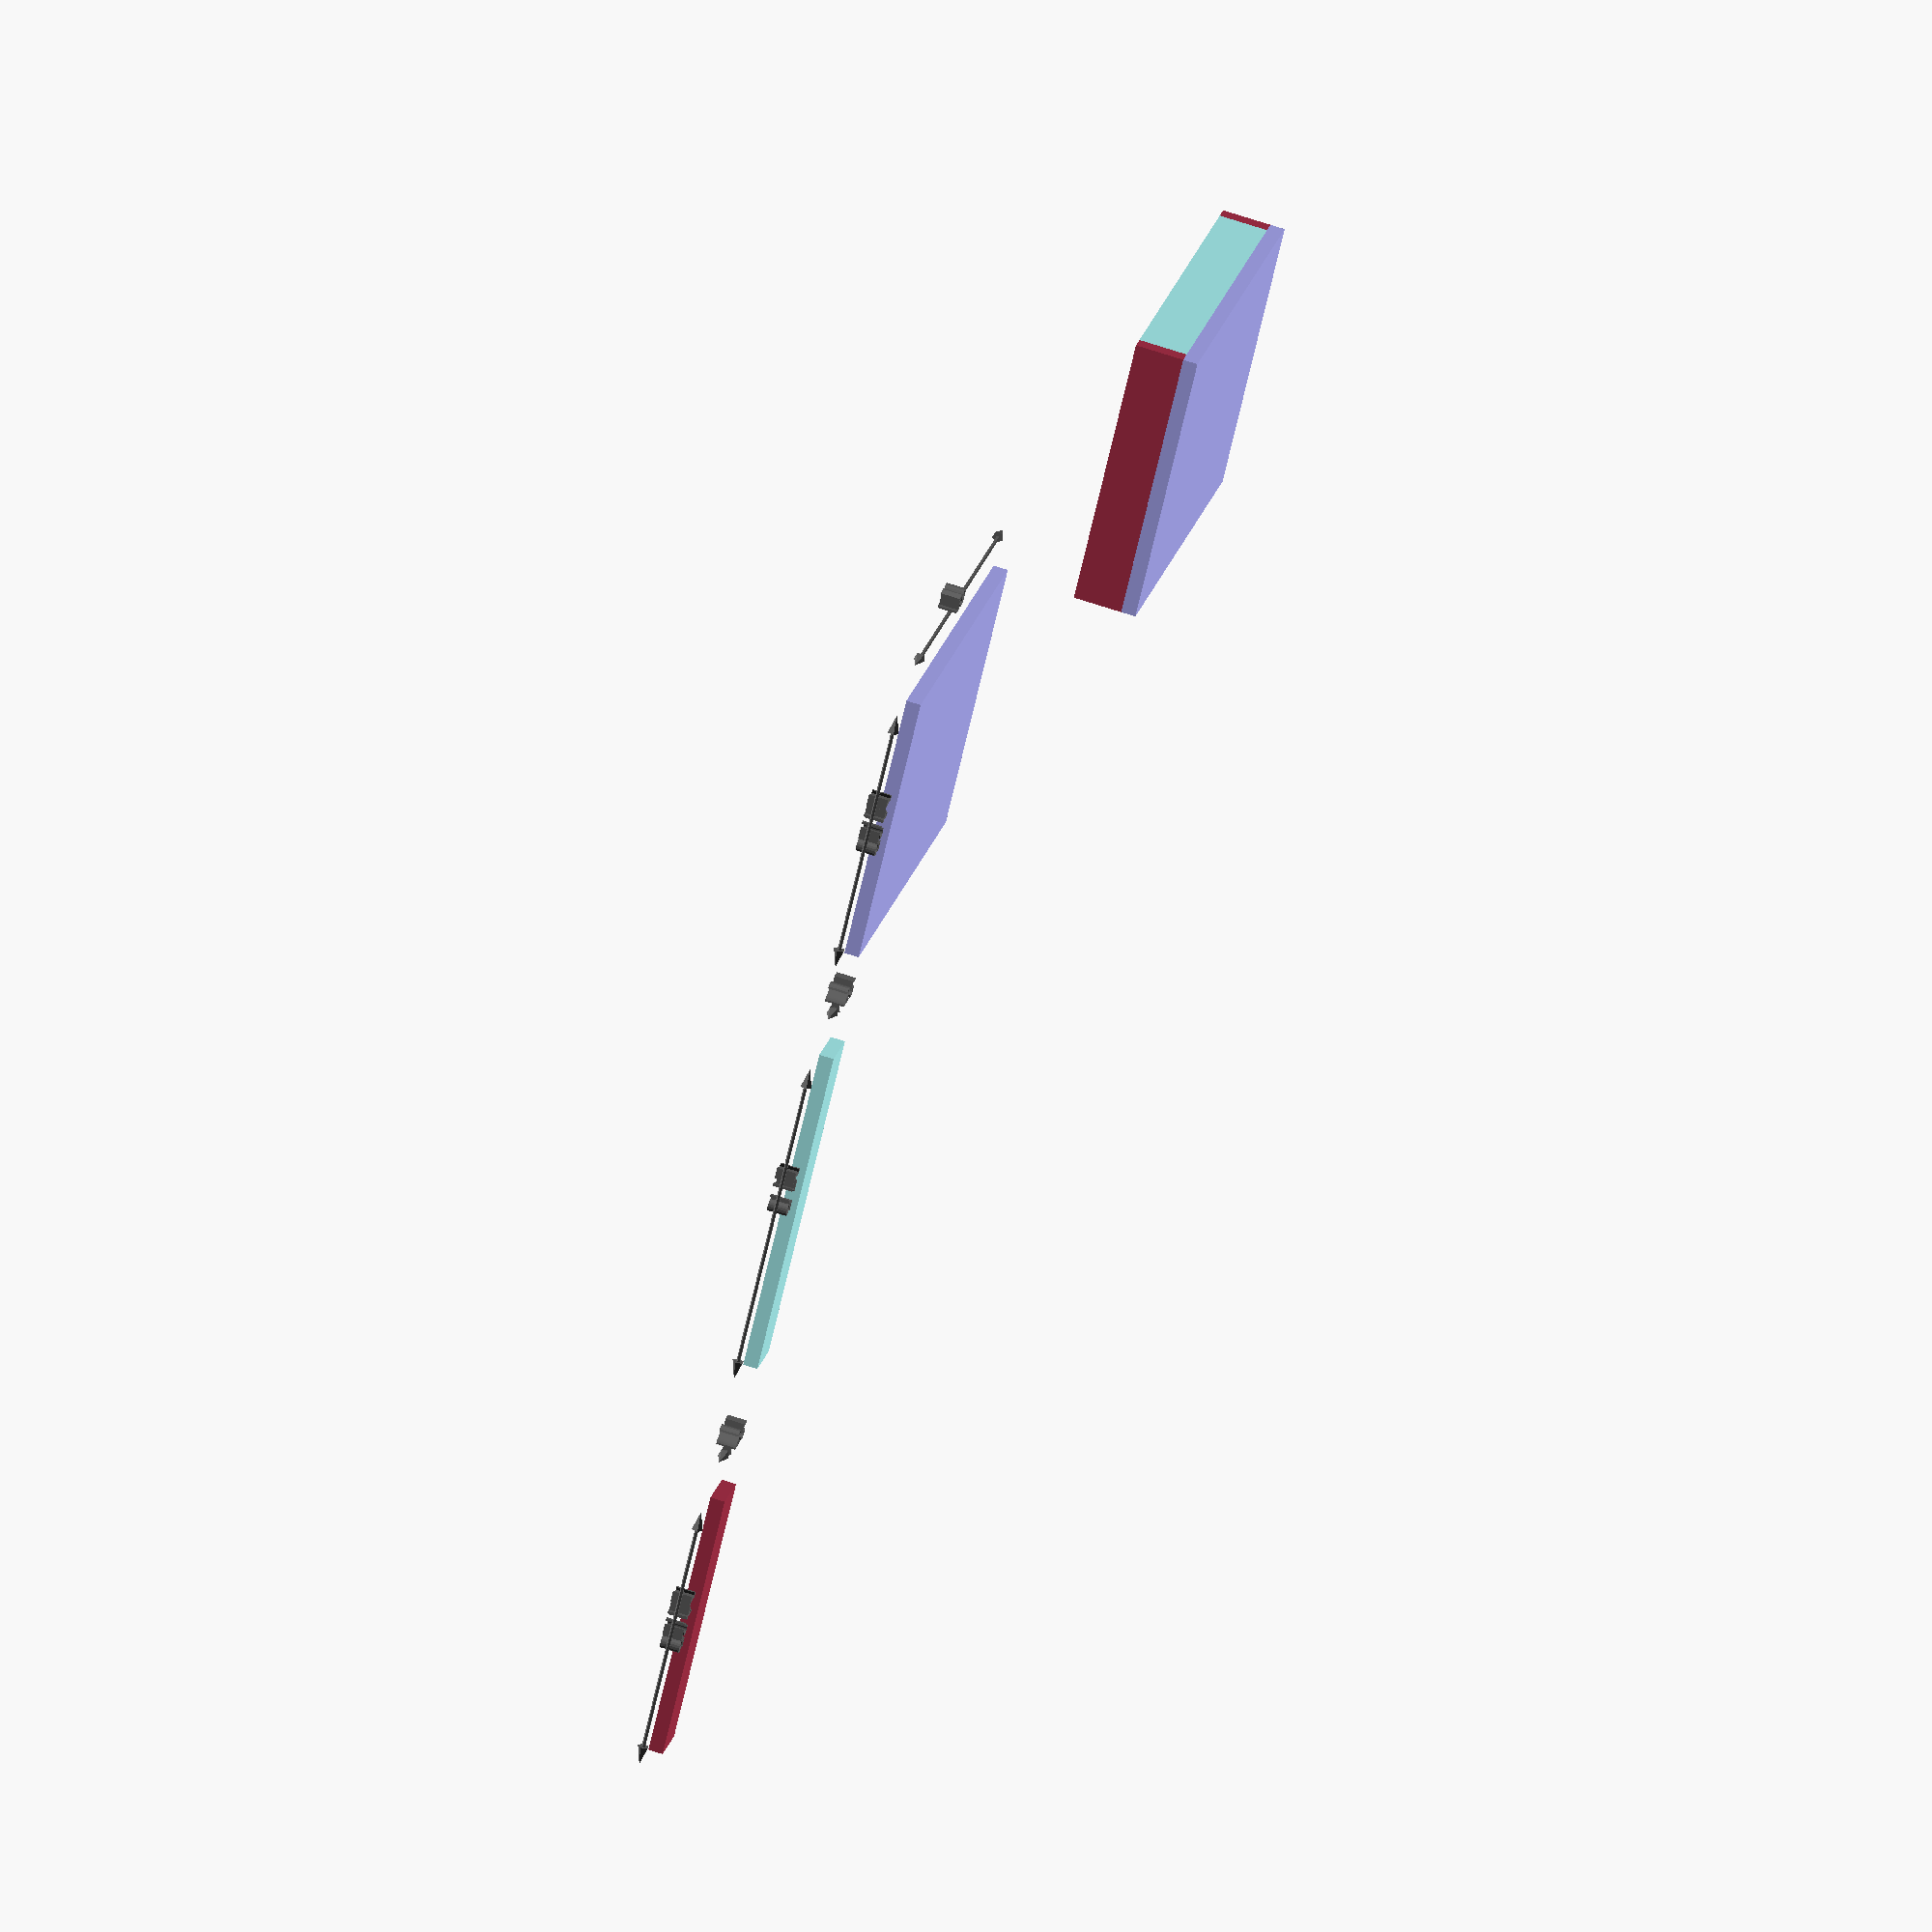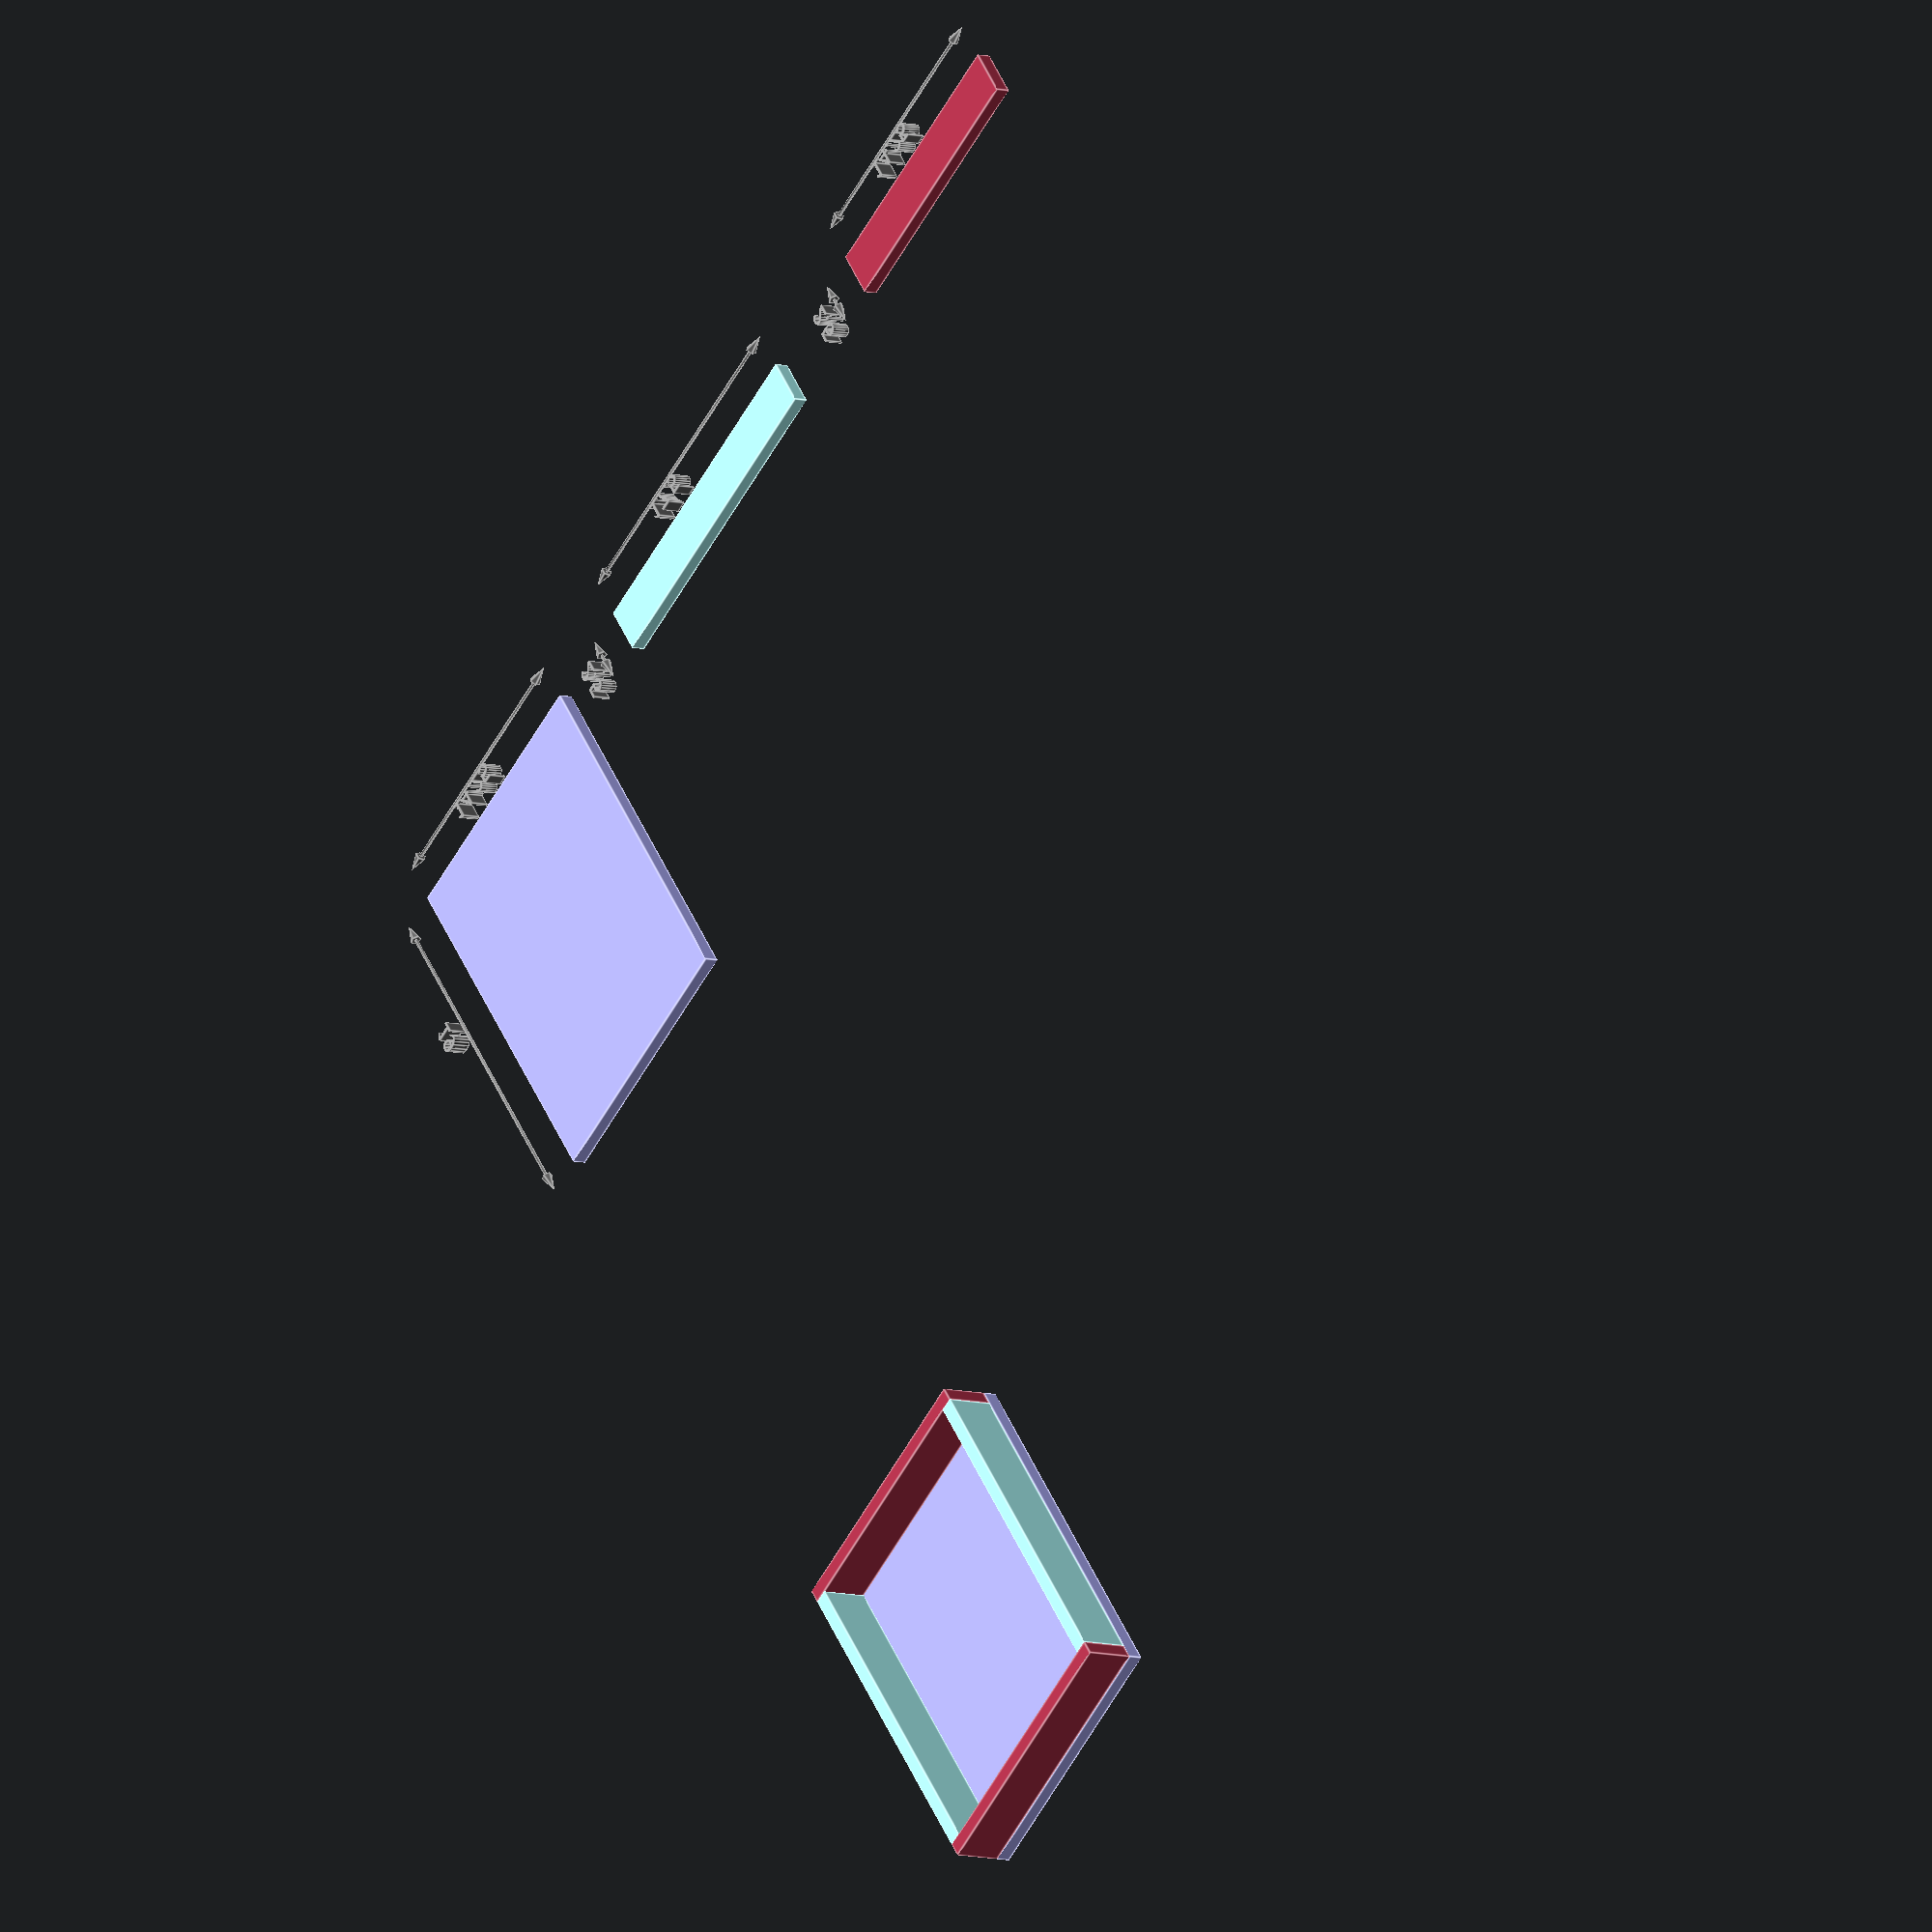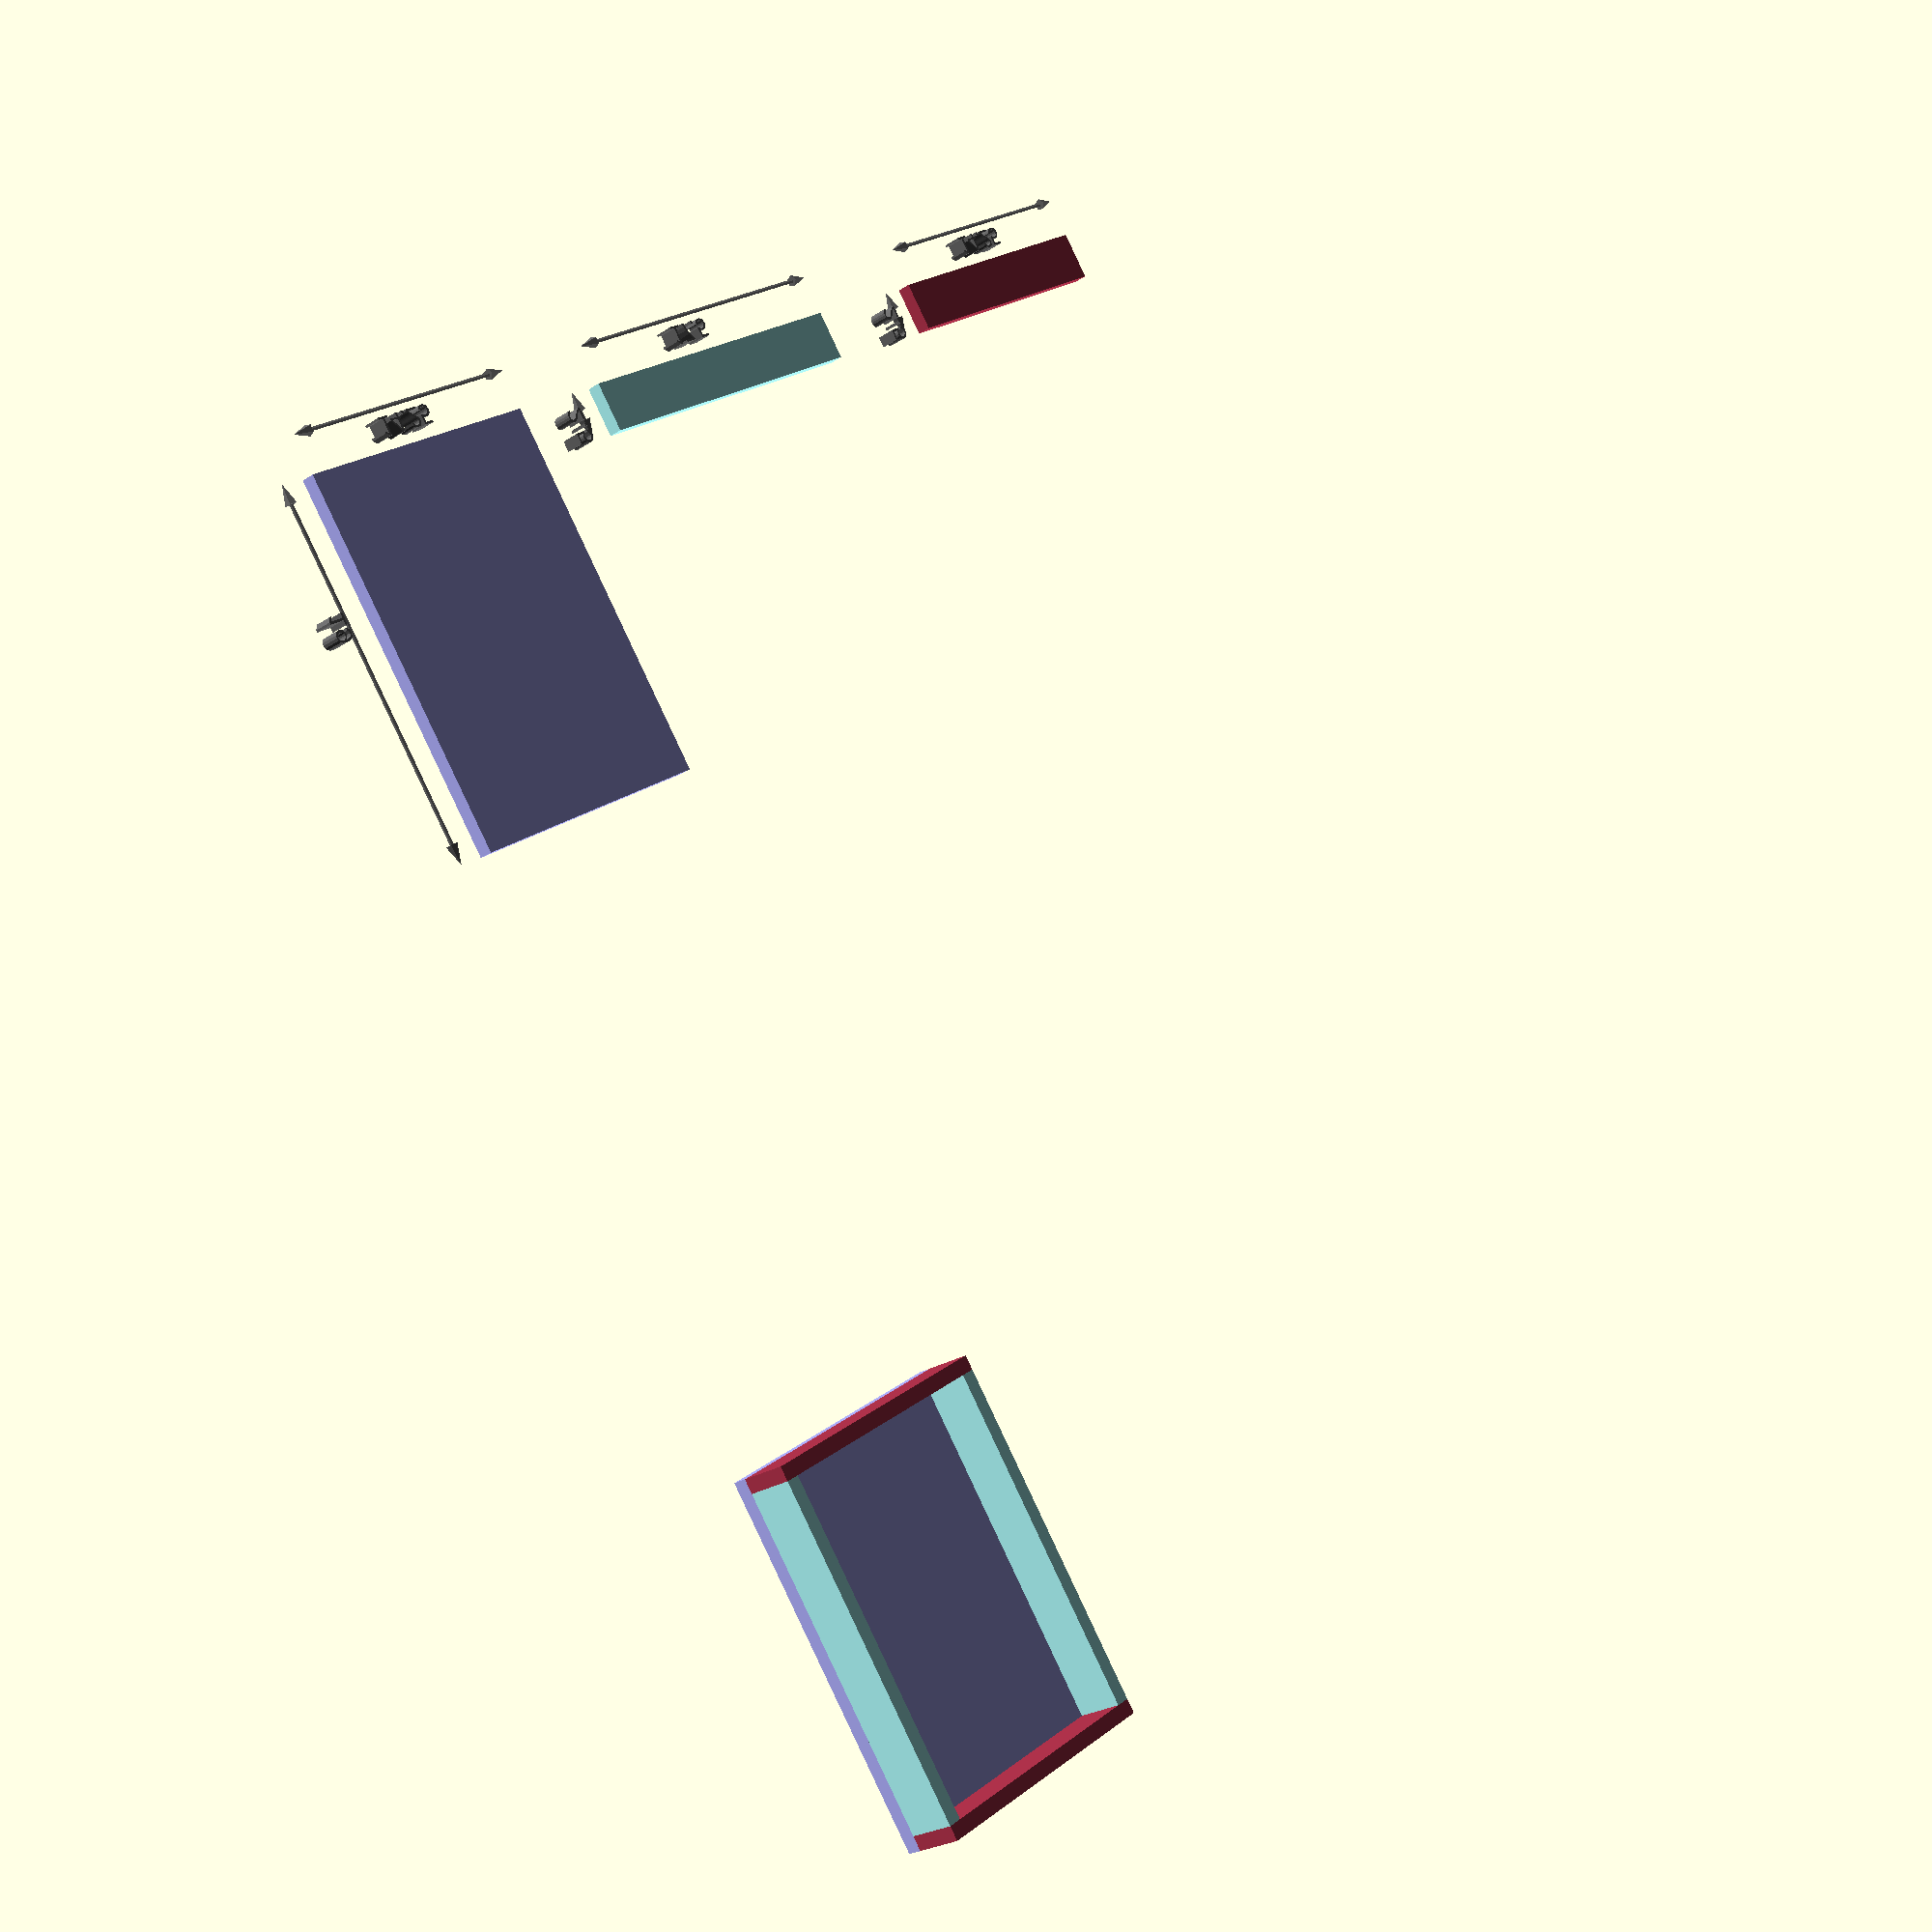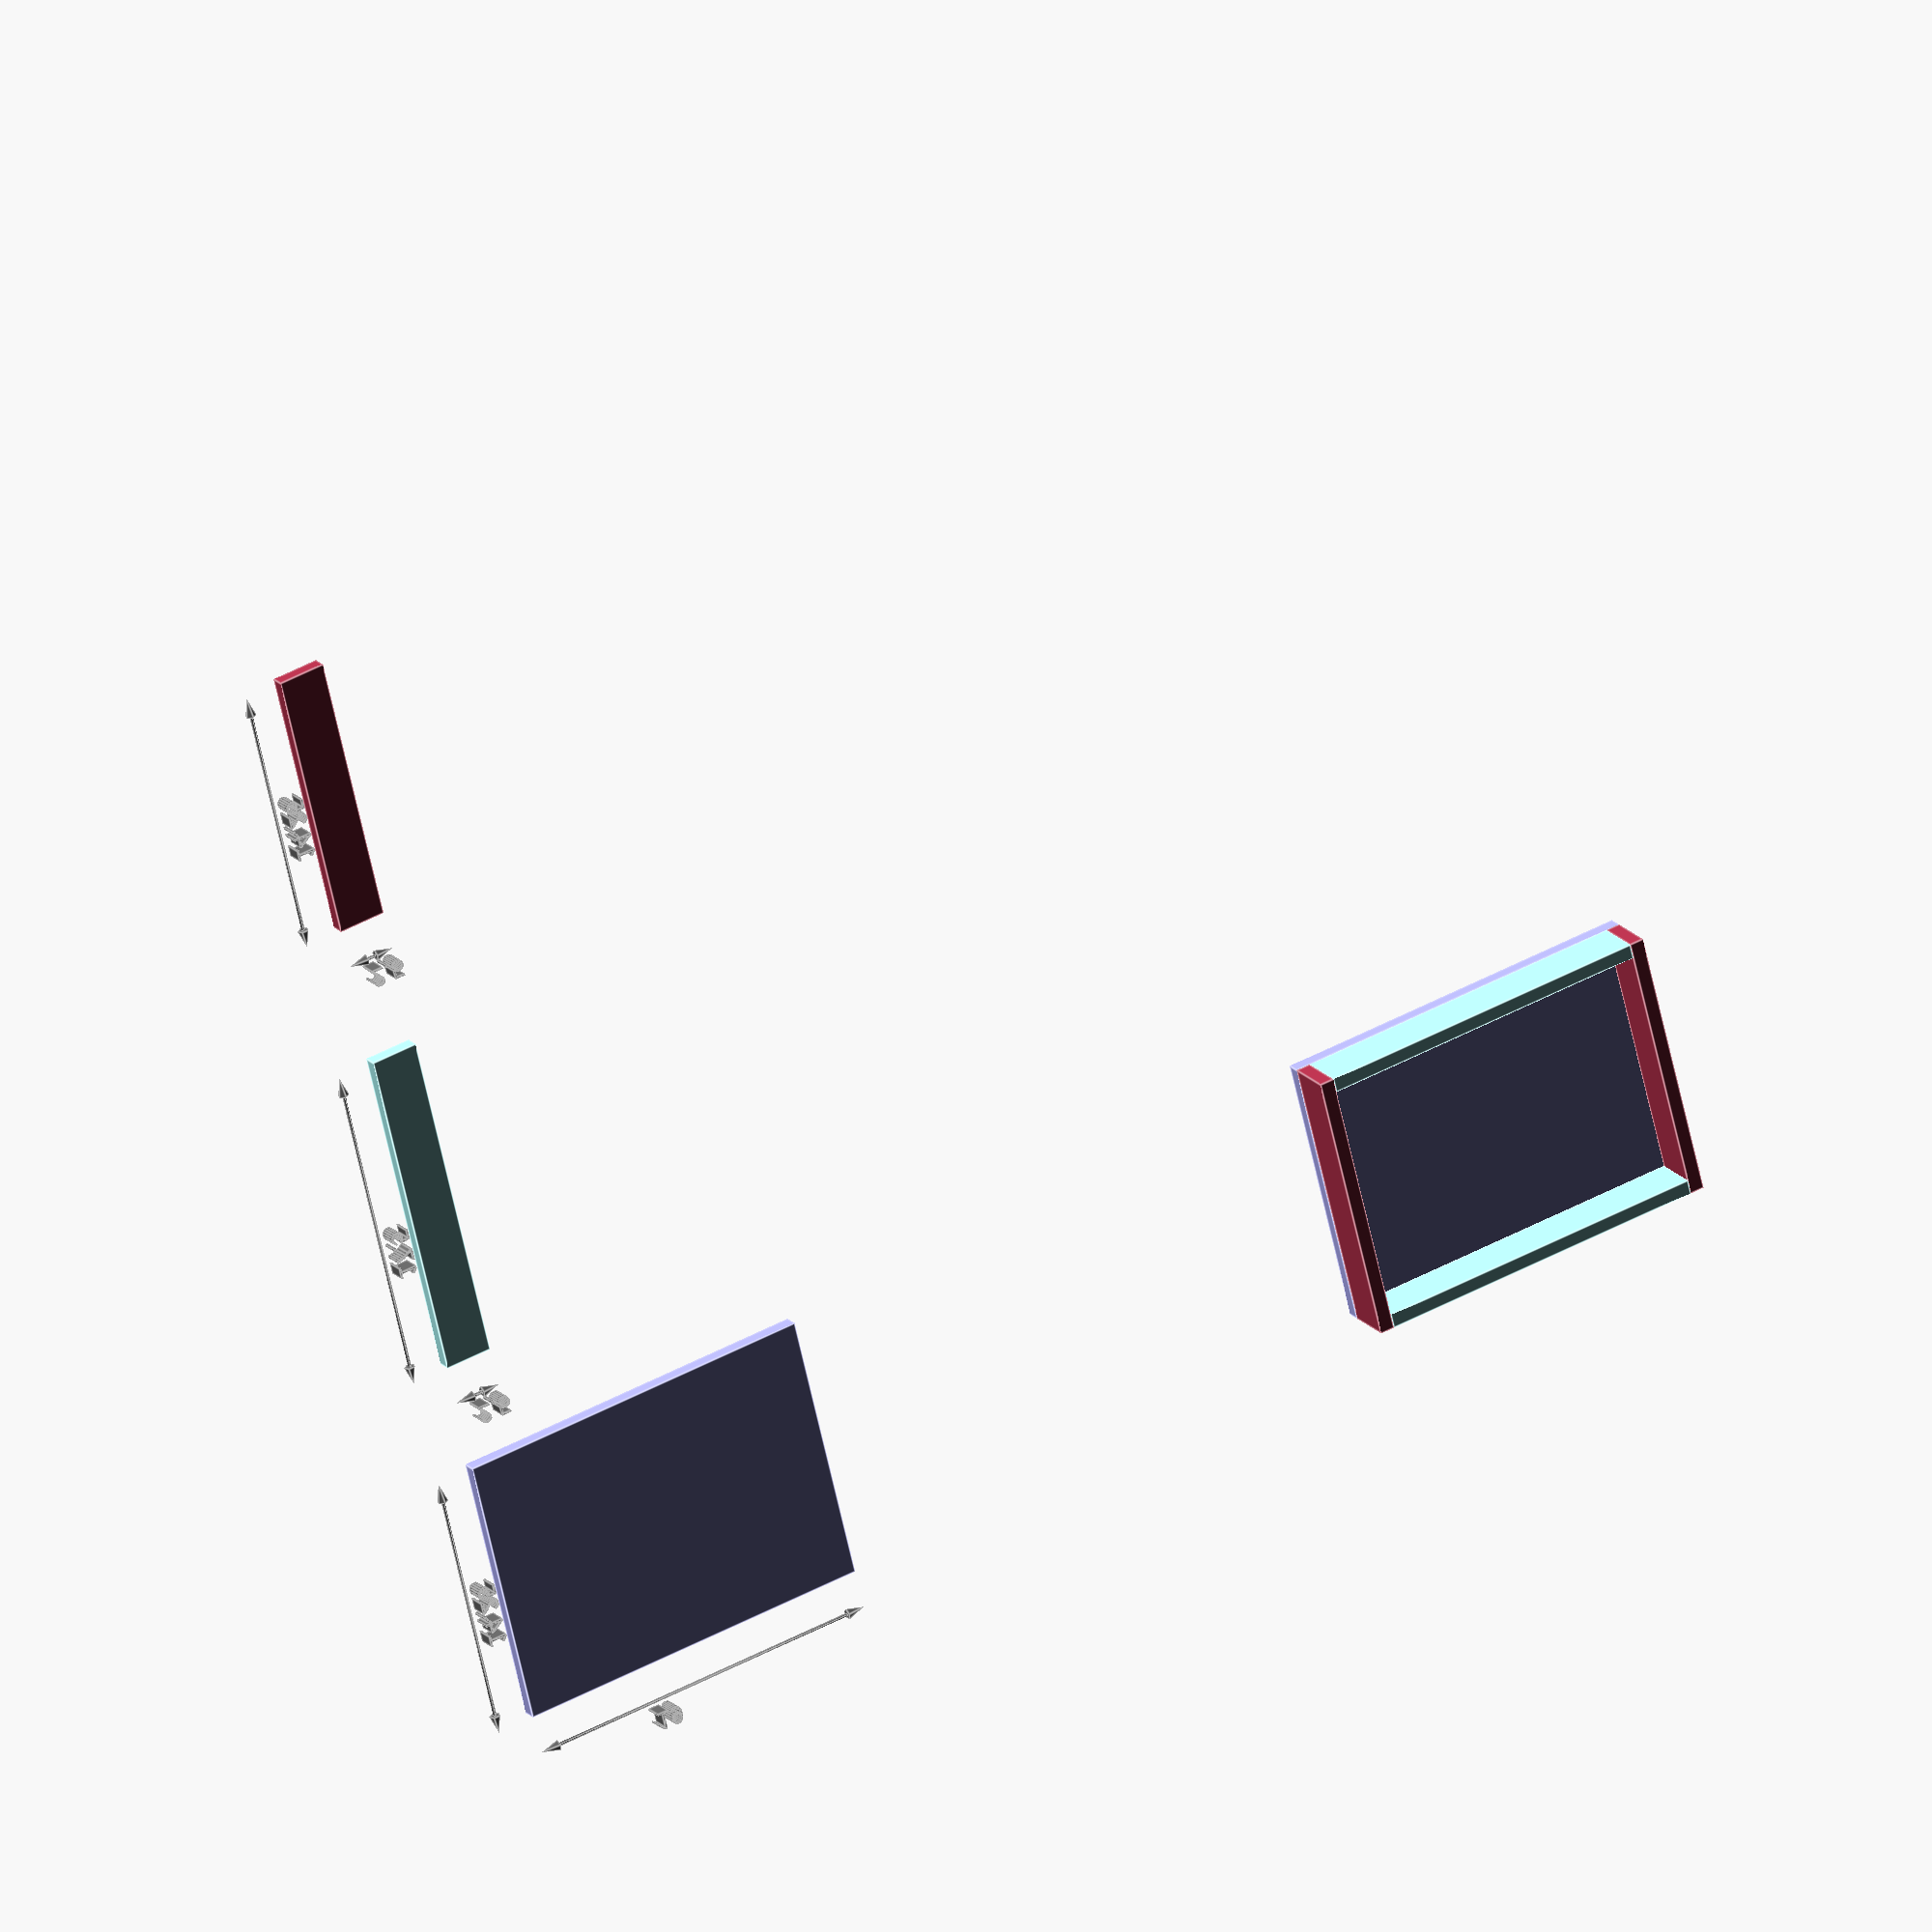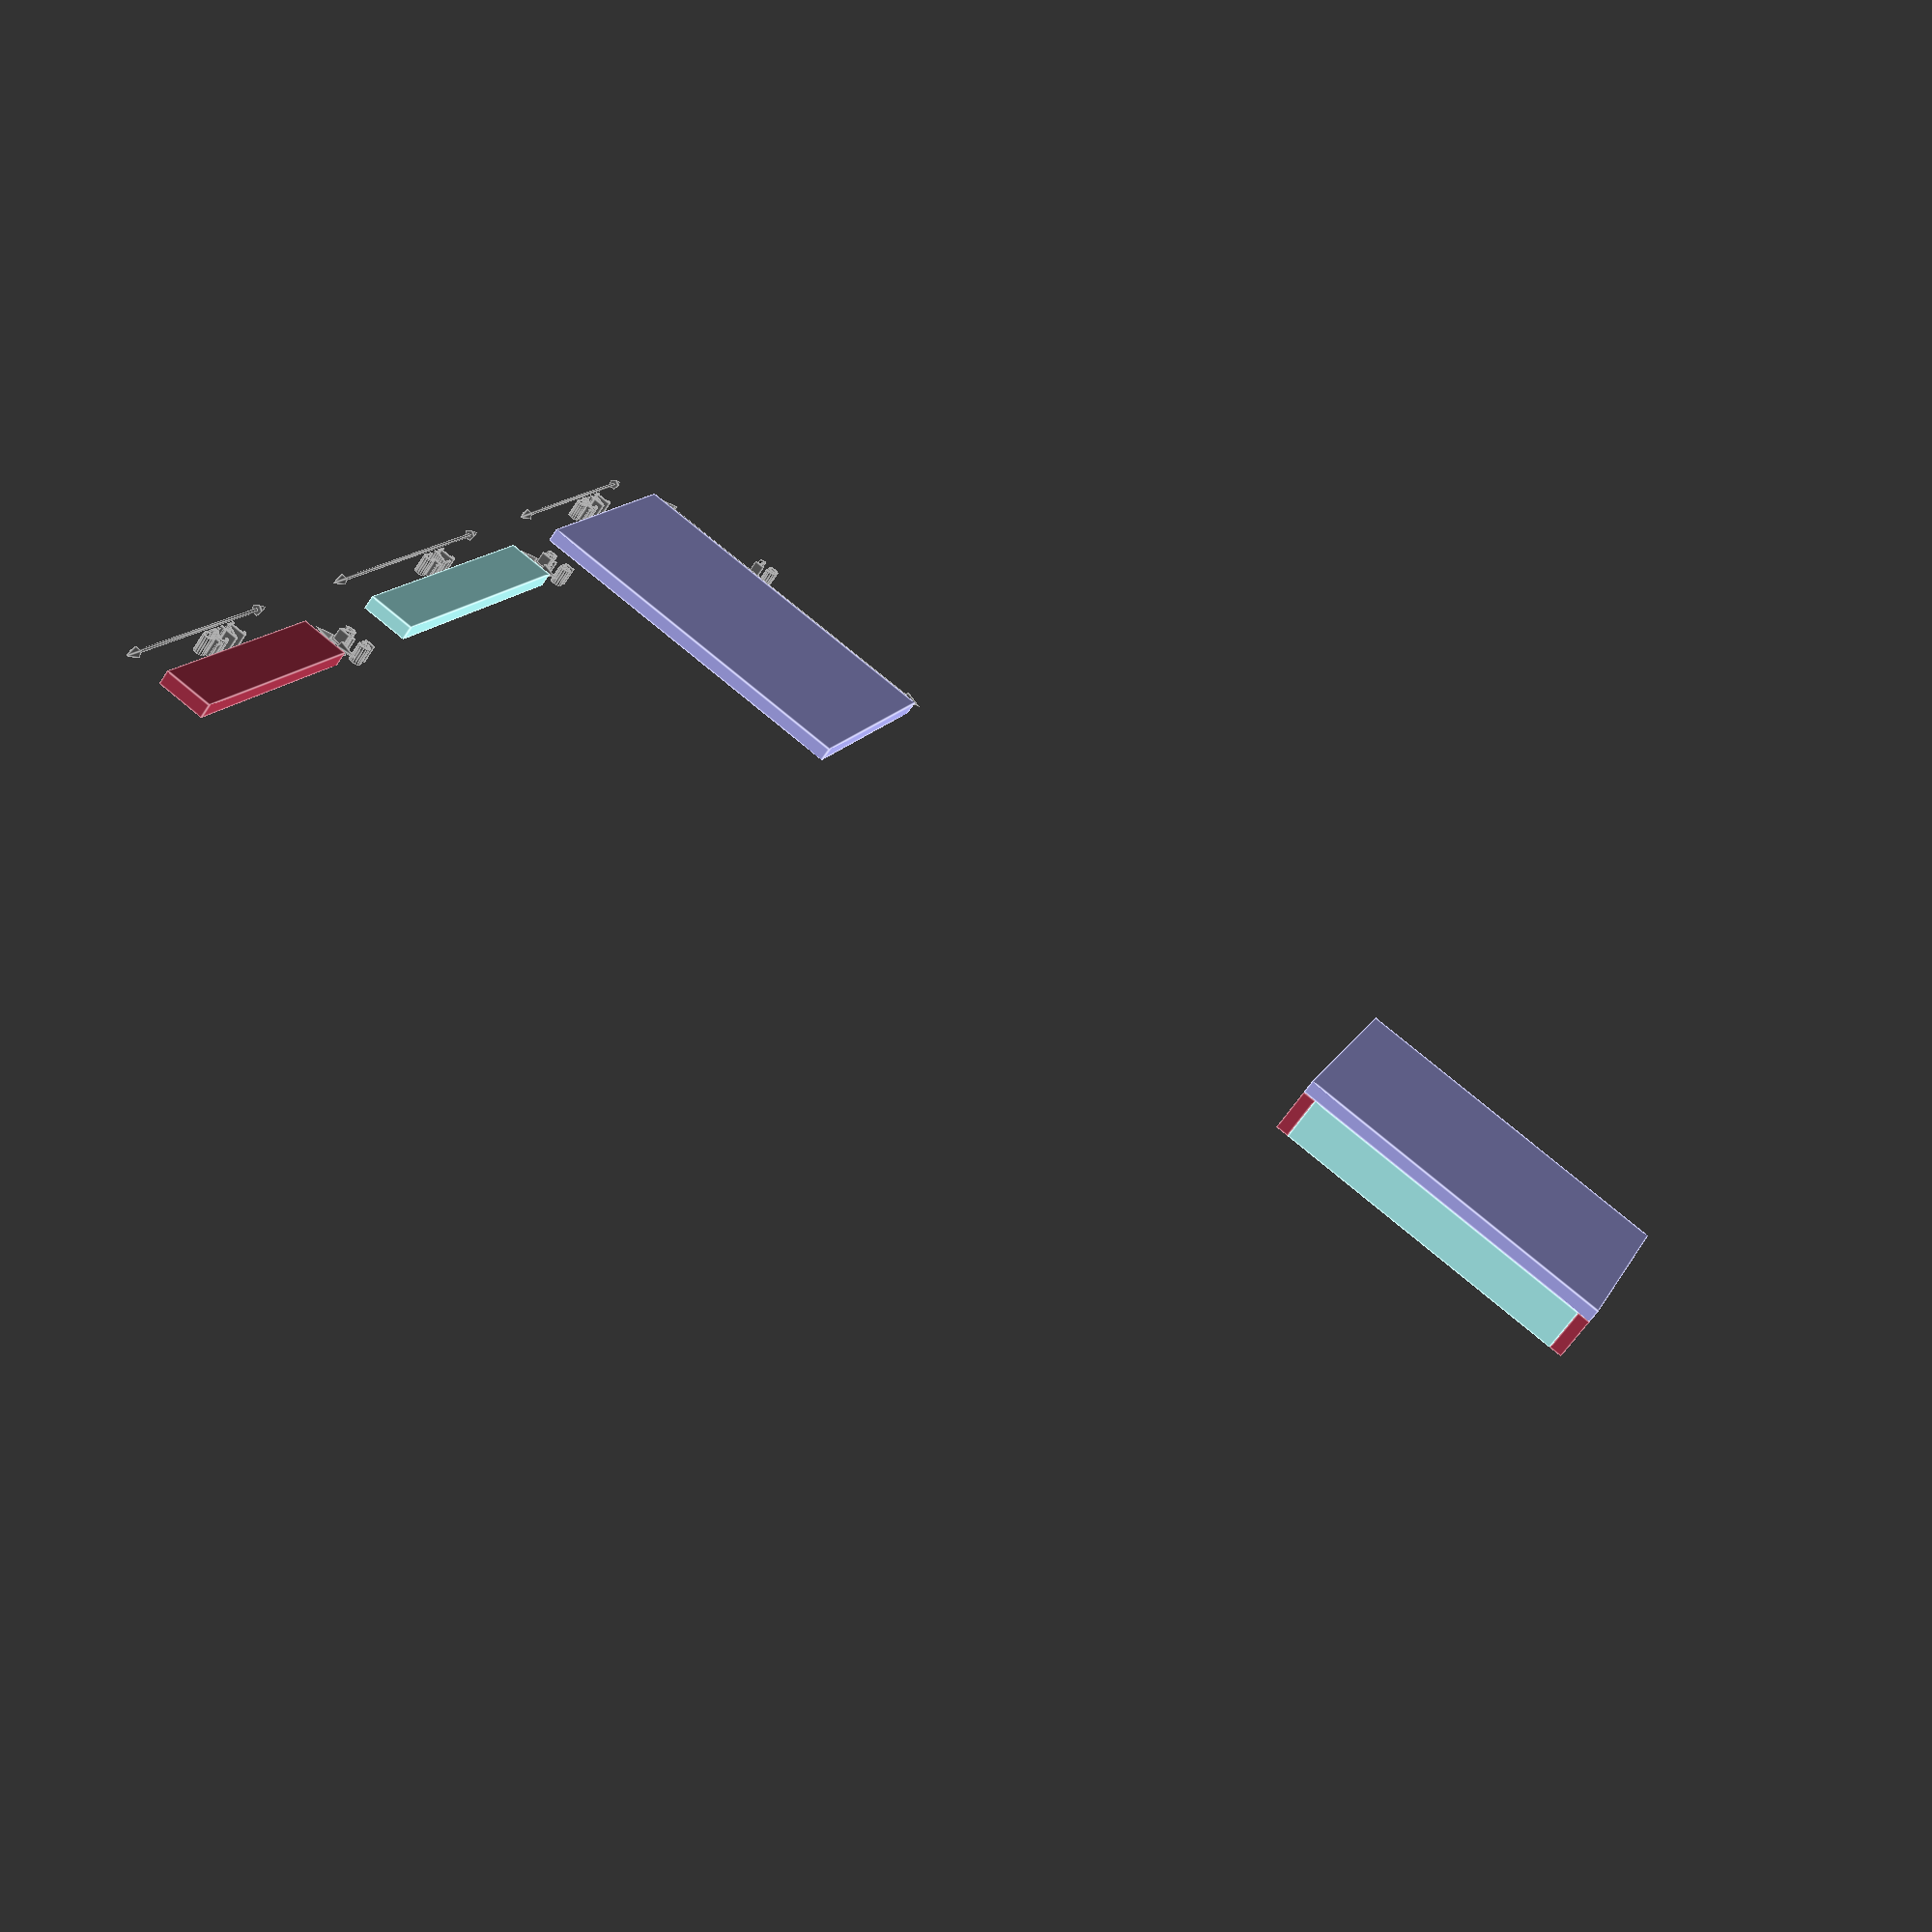
<openscad>
Thick = 0.75;

//--------------------------------------------------------------------------------------------------
// Common moudles
//--------------------------------------------------------------------------------------------------

// X dimensional arrow
module arrow_x(l)
{
    line_w = 0.1;
    arrow_w = 1;
    arrow_h = 0.3;

    // Line
    translate([l / 2, 0, 0])
    {
        rotate([0, 90, 0])
        {
            color([0.4, 0.4, 0.4])
            cylinder(l - arrow_w * 2, line_w, line_w, true);
        }
    }

    // Left arrow
    translate([arrow_w, 0, 0])
    {
        rotate([0, 270, 0])
        {
            color([0.4, 0.4, 0.4])
            cylinder(arrow_w, arrow_h, 0, false);
        }
    }

    // Right arrow
    translate([l - arrow_w, 0, 0])
    {
        rotate([0, 90, 0])
        {
            color([0.4, 0.4, 0.4])
            cylinder(arrow_w, arrow_h, 0, false);
        }
    }

    // Text
    translate([l/3, 0.5, 0])
    {
        color([0.4, 0.4, 0.4])
        text(str(l), size=1);
    }
}

// Y dimensional arrow
module arrow_y(l)
{
    line_w = 0.1;
    arrow_w = 1;
    arrow_h = 0.3;

    // Line
    translate([0, l / 2, 0])
    {
        rotate([90, 0, 00])
        {
            color([0.4, 0.4, 0.4])
            cylinder(l - arrow_w * 2, line_w, line_w, true);
        }
    }

    // Left arrow
    translate([0 ,arrow_w, 0])
    {
        rotate([90, 0, 0])
        {
            color([0.4, 0.4, 0.4])
            cylinder(arrow_w, arrow_h, 0, false);
        }
    }

    // Right arrow
    translate([0, l - arrow_w, 0])
    {
        rotate([270, 0, 0])
        {
            color([0.4, 0.4, 0.4])
            cylinder(arrow_w, arrow_h, 0, false);
        }
    }

    // Text
    translate([-0.5, l/3, 0])
    {
        rotate([0 ,0, 90])
        {
            color([0.4, 0.4, 0.4])
            text(str(l), size=1);
        }
    }
}

module dimension(x, y, z, r, g, b, dx, dy = 50)
{
    
    translate([dx, -dy, 0])
    {
        color([r, g, b])
        cube([x, y, z]);

        translate([-2, 0, 0])
        {
            arrow_y(y);
        }

        translate([0, -2, 0])
        {
            arrow_x(x);
        }
    }
}

DimensionY = 50;

module board(x, y, z, r, g, b, posX, posY, posZ, rotX, rotY, rotZ, dimX, dimY = DimensionY)
{
    translate([posX, posY, posZ])
    {
        rotate([rotX, rotY, rotZ])
        {
            color([r, g, b])
            cube([x, y, z]);
        }
    }

    dimension(x, y, z, r, g, b, dimX, dimY);
}

//------------------------------------------------------------------------------
// Draw parts
//------------------------------------------------------------------------------

// Bottom
board(
    14.25, 19, Thick,
    0.7, 0.7, 1.0,
    0, 0, 3.25 - Thick,
    0, 0, 0,
    0, DimensionY);


// Side boards
board(
    19 - Thick * 2, 3.25 - Thick, Thick,
    0.7, 1.0, 1.0,
    0, Thick, 0,
    90, 0, 90,
    20, DimensionY);

board(
    19 - Thick * 2, 3.25 - Thick, Thick,
    0.7, 1.0, 1.0,
    14.25 - Thick, Thick, 0,
    90, 0, 90,
    20, DimensionY);

// Front
board(
    14.25, 3.25 - Thick, Thick,
    0.7, 0.2, 0.3,
    0, Thick, 0,
    90, 0, 0,
    45, DimensionY);

board(
    14.25, 3.25 - Thick, Thick,
    0.7, 0.2, 0.3,
    0, 19, 0,
    90, 0, 0,
    45, DimensionY);

</openscad>
<views>
elev=293.5 azim=133.5 roll=288.5 proj=o view=wireframe
elev=7.7 azim=219.6 roll=232.8 proj=o view=edges
elev=24.7 azim=215.6 roll=136.9 proj=p view=wireframe
elev=340.5 azim=284.1 roll=151.3 proj=o view=edges
elev=243.8 azim=291.9 roll=213.6 proj=p view=edges
</views>
